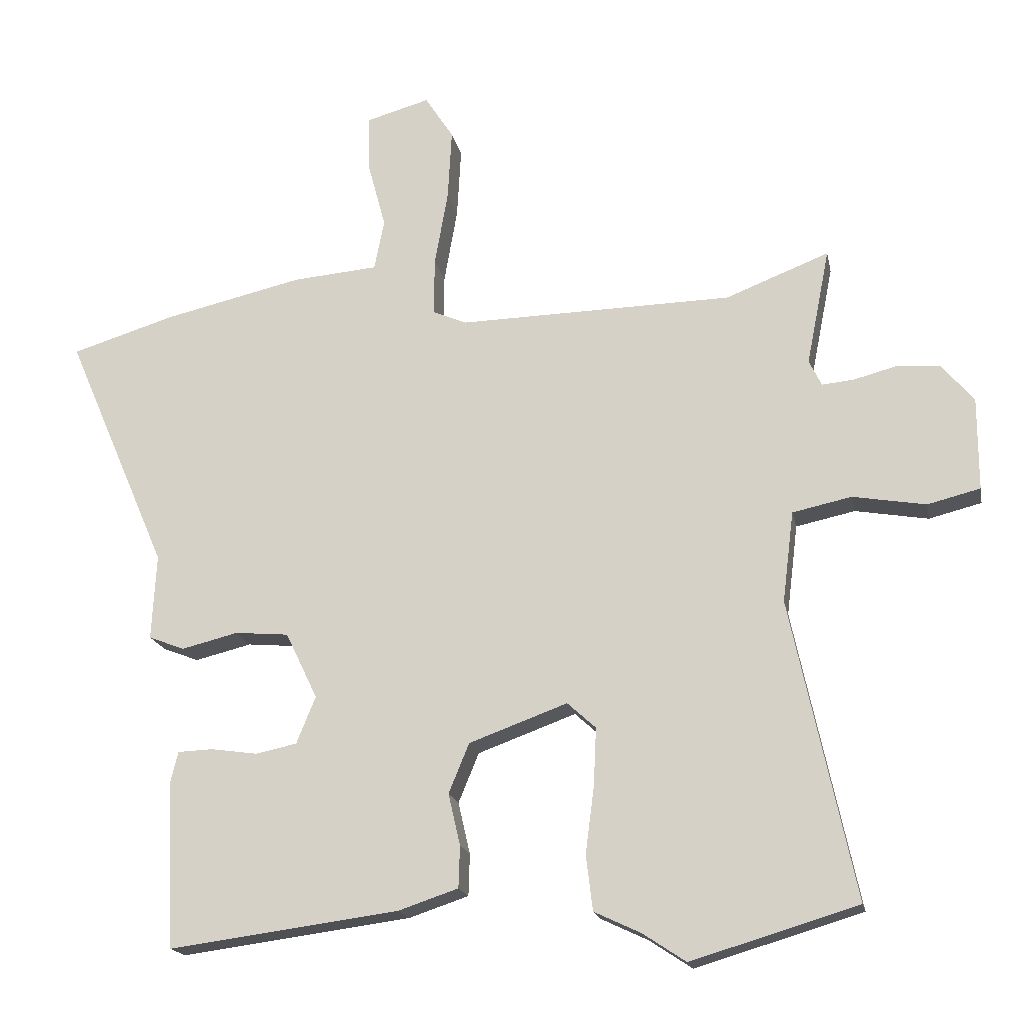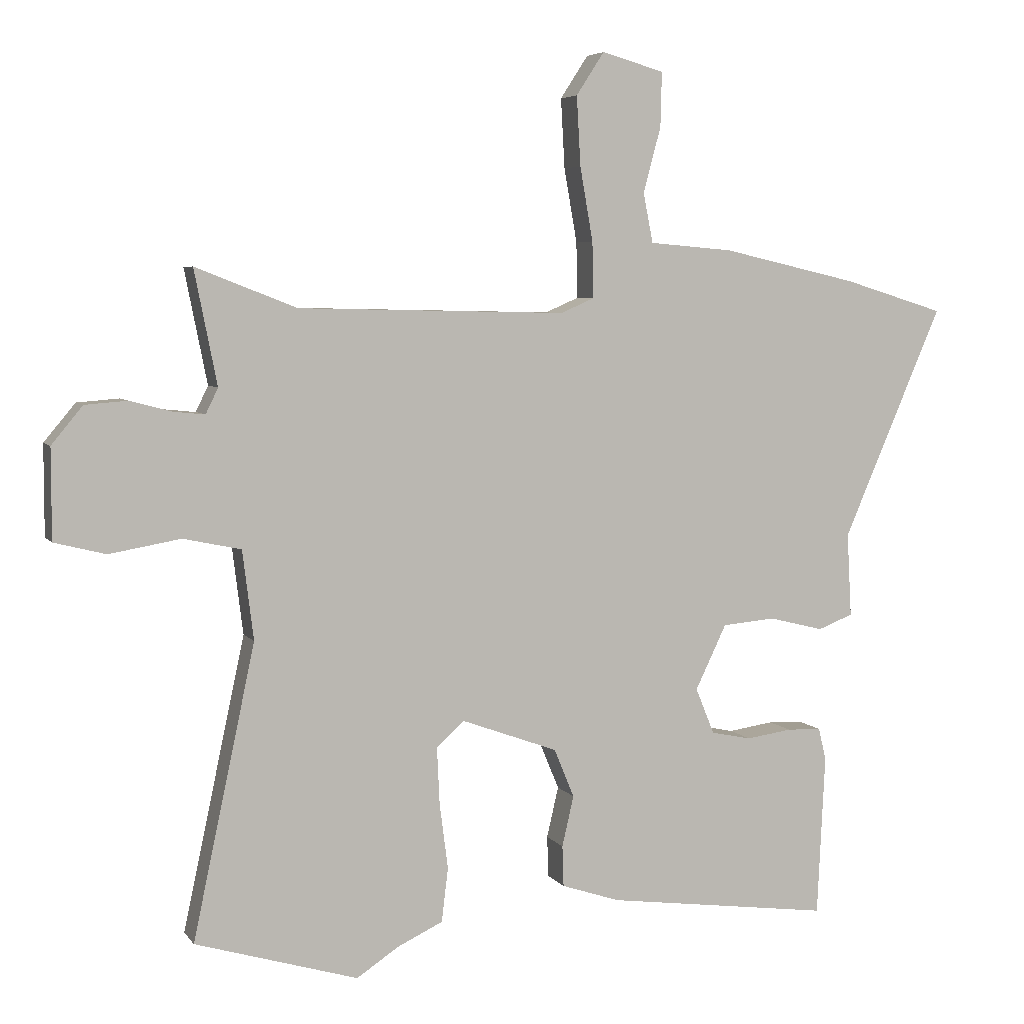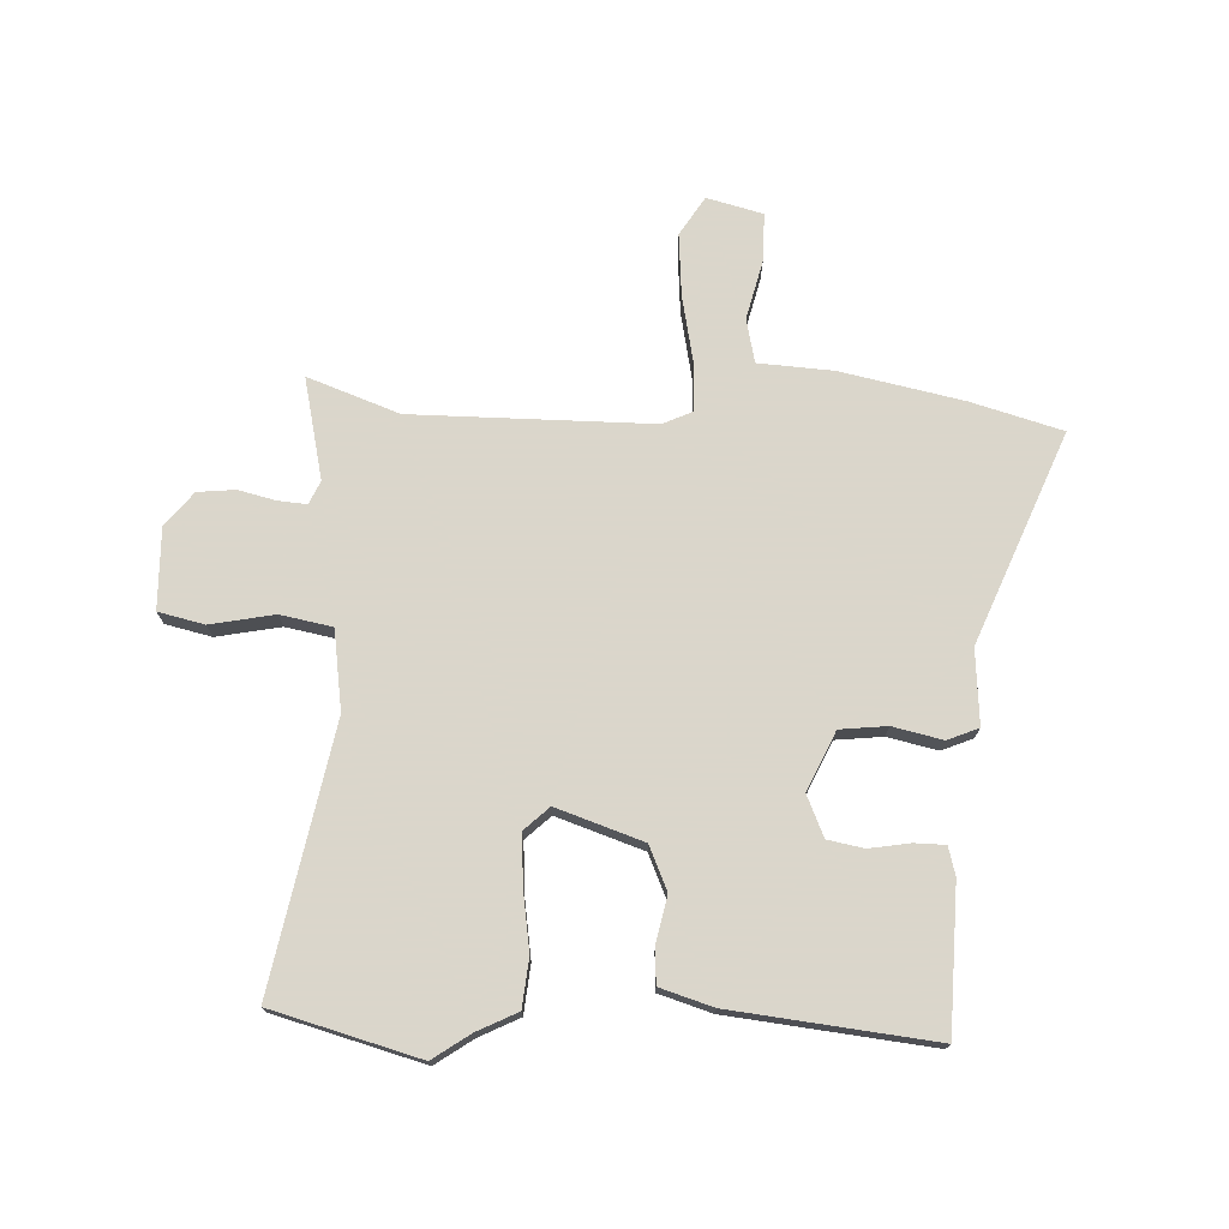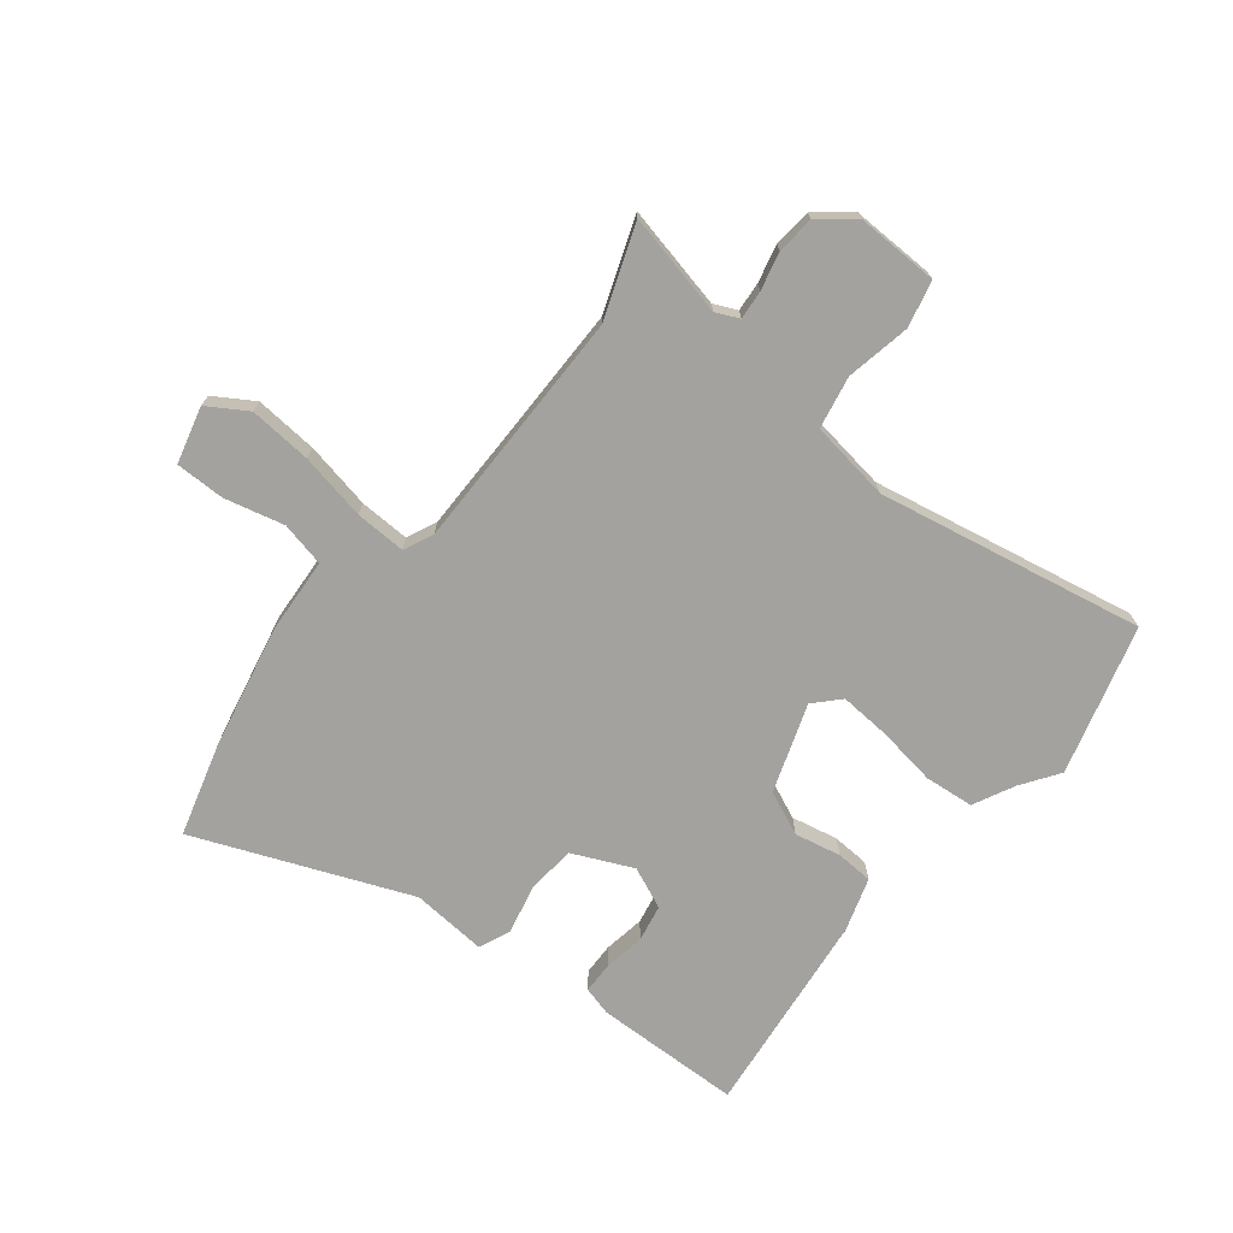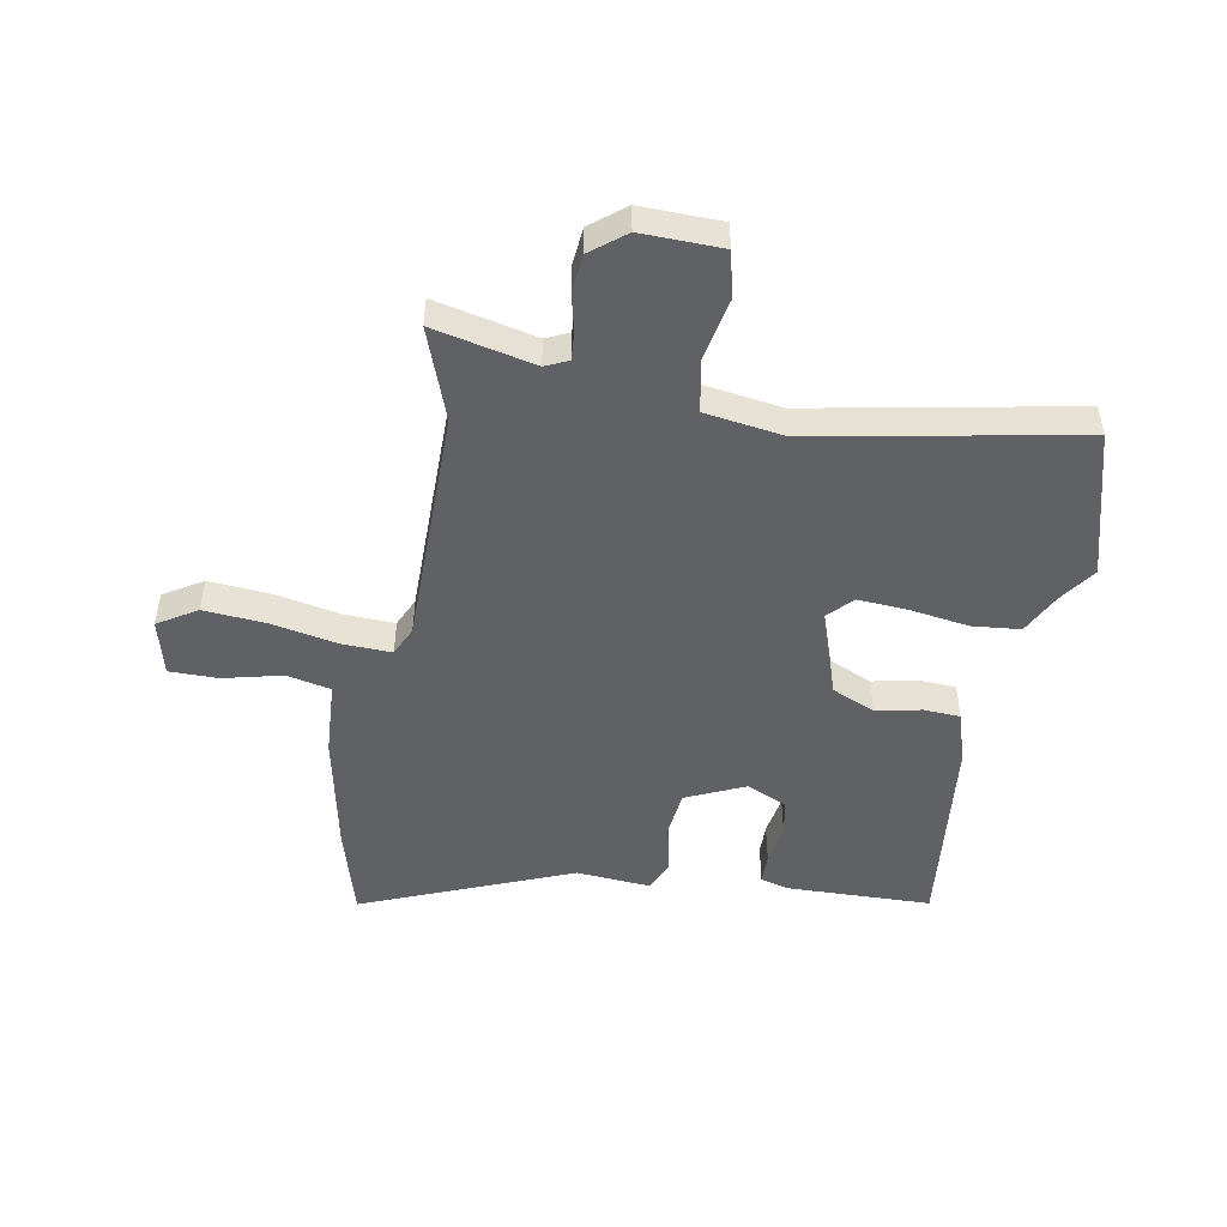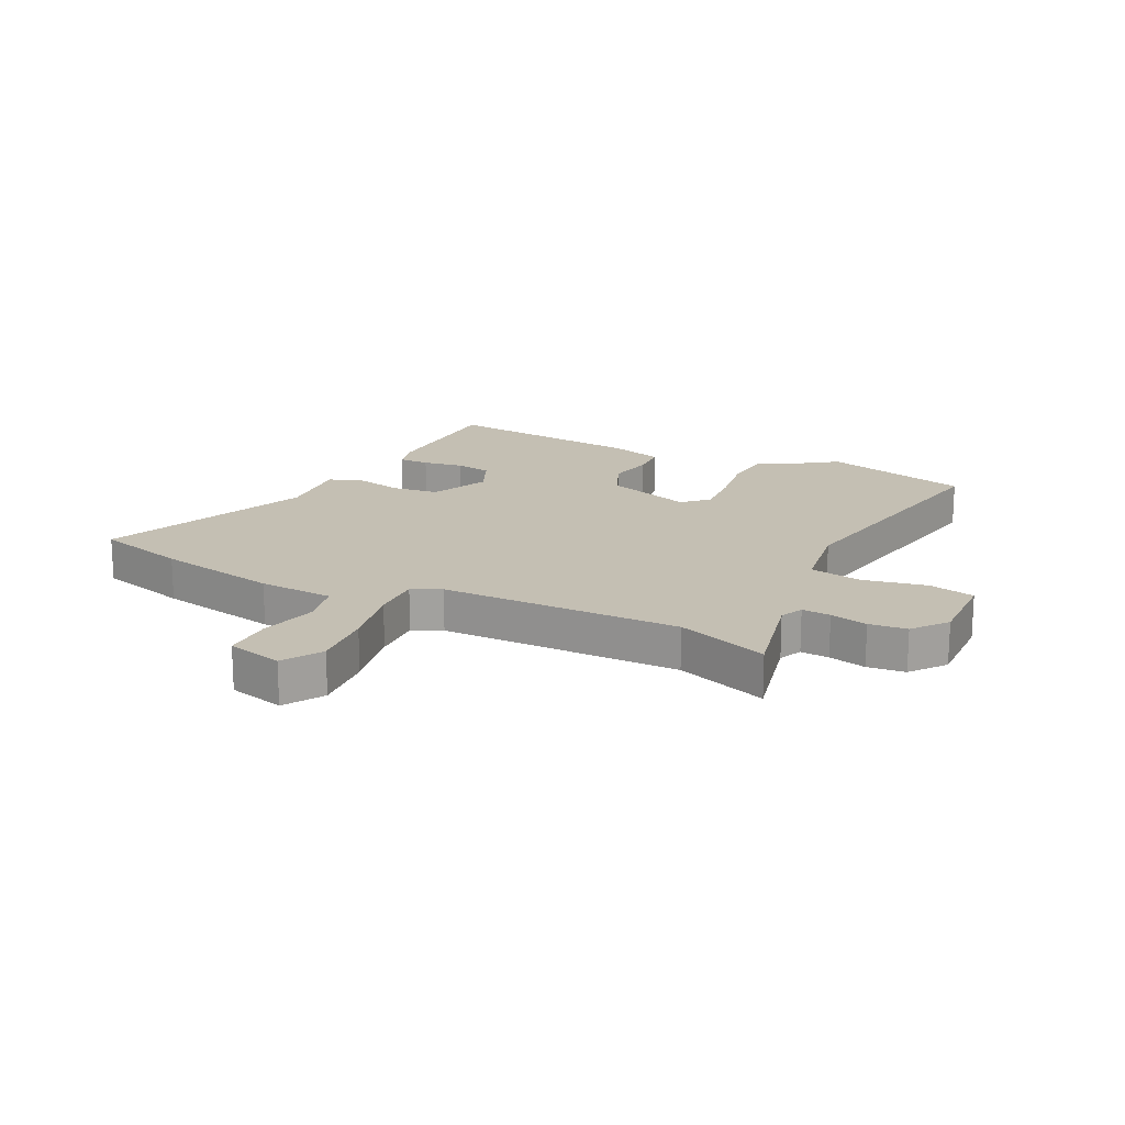
<metadata>
{"format":"obj","ext":"obj","renderer":"f3d","projection":"perspective","resolution":1024,"background":"white","views":[{"elev":-18.0,"azim":11.1,"up":"+Z"},{"elev":5.4,"azim":161.0,"up":"+Z"},{"elev":73.7,"azim":-178.9,"up":"+Y"},{"elev":-72.5,"azim":50.3,"up":"+Y"},{"elev":-49.0,"azim":78.4,"up":"+Y"},{"elev":17.8,"azim":24.8,"up":"+Y"}]}
</metadata>
<code>
v 0.406 0.07 0.463
v 0.562 0.07 0.524
v 0.527 0.07 0.348
v 0.546 0.07 0.309
v 0.595 0.07 0.314
v 0.659 0.07 0.331
v 0.724 0.07 0.326
v 0.772 0.07 0.268
v 0.772 0.07 0.129
v 0.693 0.07 0.109
v 0.583 0.07 0.128
v 0.494 0.07 0.109
v 0.477 0.07 -0.028
v 0.573 0.07 -0.478
v 0.322 0.07 -0.553
v 0.257 0.07 -0.51
v 0.187 0.07 -0.477
v 0.177 0.07 -0.394
v 0.19 0.07 -0.293
v 0.194 0.07 -0.206
v 0.151 0.07 -0.167
v 0.003 0.07 -0.221
v -0.028 0.07 -0.296
v -0.01 0.07 -0.374
v -0.012 0.07 -0.437
v -0.102 0.07 -0.467
v -0.449 0.07 -0.513
v -0.461 0.07 -0.264
v -0.449 0.07 -0.215
v -0.396 0.07 -0.213
v -0.326 0.07 -0.223
v -0.264 0.07 -0.21
v -0.235 0.07 -0.139
v -0.283 0.07 -0.039
v -0.364 0.07 -0.032
v -0.449 0.07 -0.053
v -0.503 0.07 -0.032
v -0.496 0.07 0.097
v -0.65 0.07 0.454
v -0.494 0.07 0.502
v -0.285 0.07 0.55
v -0.156 0.07 0.561
v -0.141 0.07 0.637
v -0.168 0.07 0.738
v -0.17 0.07 0.822
v -0.074 0.07 0.849
v -0.031 0.07 0.783
v -0.037 0.07 0.676
v -0.057 0.07 0.562
v -0.058 0.07 0.476
v -0.007 0.07 0.454
v 0.406 0 0.463
v 0.562 0 0.524
v 0.527 0 0.348
v 0.546 0 0.309
v 0.595 0 0.314
v 0.659 0 0.331
v 0.724 0 0.326
v 0.772 0 0.268
v 0.772 0 0.129
v 0.693 0 0.109
v 0.583 0 0.128
v 0.494 0 0.109
v 0.477 0 -0.028
v 0.573 0 -0.478
v 0.322 0 -0.553
v 0.257 0 -0.51
v 0.187 0 -0.477
v 0.177 0 -0.394
v 0.19 0 -0.293
v 0.194 0 -0.206
v 0.151 0 -0.167
v 0.003 0 -0.221
v -0.028 0 -0.296
v -0.01 0 -0.374
v -0.012 0 -0.437
v -0.102 0 -0.467
v -0.449 0 -0.513
v -0.461 0 -0.264
v -0.449 0 -0.215
v -0.396 0 -0.213
v -0.326 0 -0.223
v -0.264 0 -0.21
v -0.235 0 -0.139
v -0.283 0 -0.039
v -0.364 0 -0.032
v -0.449 0 -0.053
v -0.503 0 -0.032
v -0.496 0 0.097
v -0.65 0 0.454
v -0.494 0 0.502
v -0.285 0 0.55
v -0.156 0 0.561
v -0.141 0 0.637
v -0.168 0 0.738
v -0.17 0 0.822
v -0.074 0 0.849
v -0.031 0 0.783
v -0.037 0 0.676
v -0.057 0 0.562
v -0.058 0 0.476
v -0.007 0 0.454
f 46 47 48 49
f 46 49 50
f 43 44 45 46
f 42 43 46 50
f 41 42 50
f 38 39 40 41
f 38 41 50 51
f 35 36 37 38
f 34 35 38 51
f 28 29 30 31
f 28 31 32
f 27 28 32
f 26 27 32
f 23 24 25 26
f 22 23 26 32
f 21 22 32 33
f 16 17 18 19
f 16 19 20
f 13 14 15 16
f 12 13 16 20
f 8 9 10 11
f 8 11 12
f 5 6 7 8
f 4 5 8 12
f 3 4 12 20
f 1 2 3 20
f 21 33 34 51
f 1 20 21 51
f 100 99 98 97
f 101 100 97
f 97 96 95 94
f 101 97 94 93
f 101 93 92
f 92 91 90 89
f 102 101 92 89
f 89 88 87 86
f 102 89 86 85
f 82 81 80 79
f 83 82 79
f 83 79 78
f 83 78 77
f 77 76 75 74
f 83 77 74 73
f 84 83 73 72
f 70 69 68 67
f 71 70 67
f 67 66 65 64
f 71 67 64 63
f 62 61 60 59
f 63 62 59
f 59 58 57 56
f 63 59 56 55
f 71 63 55 54
f 71 54 53 52
f 102 85 84 72
f 102 72 71 52
f 1 52 53 2
f 2 53 54 3
f 3 54 55 4
f 4 55 56 5
f 5 56 57 6
f 6 57 58 7
f 7 58 59 8
f 8 59 60 9
f 9 60 61 10
f 10 61 62 11
f 11 62 63 12
f 12 63 64 13
f 13 64 65 14
f 14 65 66 15
f 15 66 67 16
f 16 67 68 17
f 17 68 69 18
f 18 69 70 19
f 19 70 71 20
f 20 71 72 21
f 21 72 73 22
f 22 73 74 23
f 23 74 75 24
f 24 75 76 25
f 25 76 77 26
f 26 77 78 27
f 27 78 79 28
f 28 79 80 29
f 29 80 81 30
f 30 81 82 31
f 31 82 83 32
f 32 83 84 33
f 33 84 85 34
f 34 85 86 35
f 35 86 87 36
f 36 87 88 37
f 37 88 89 38
f 38 89 90 39
f 39 90 91 40
f 40 91 92 41
f 41 92 93 42
f 42 93 94 43
f 43 94 95 44
f 44 95 96 45
f 45 96 97 46
f 46 97 98 47
f 47 98 99 48
f 48 99 100 49
f 49 100 101 50
f 50 101 102 51
f 51 102 52 1

</code>
